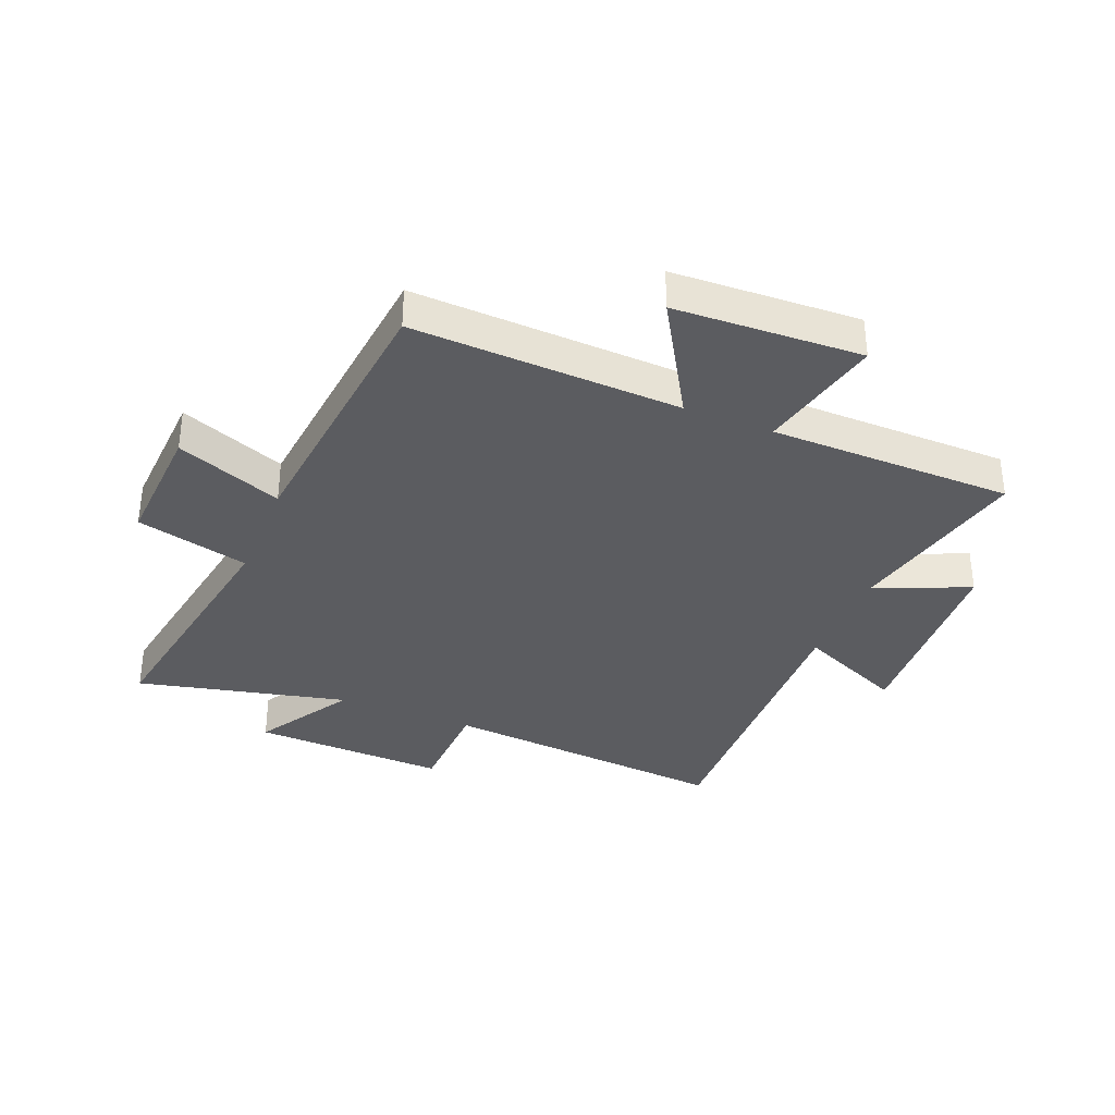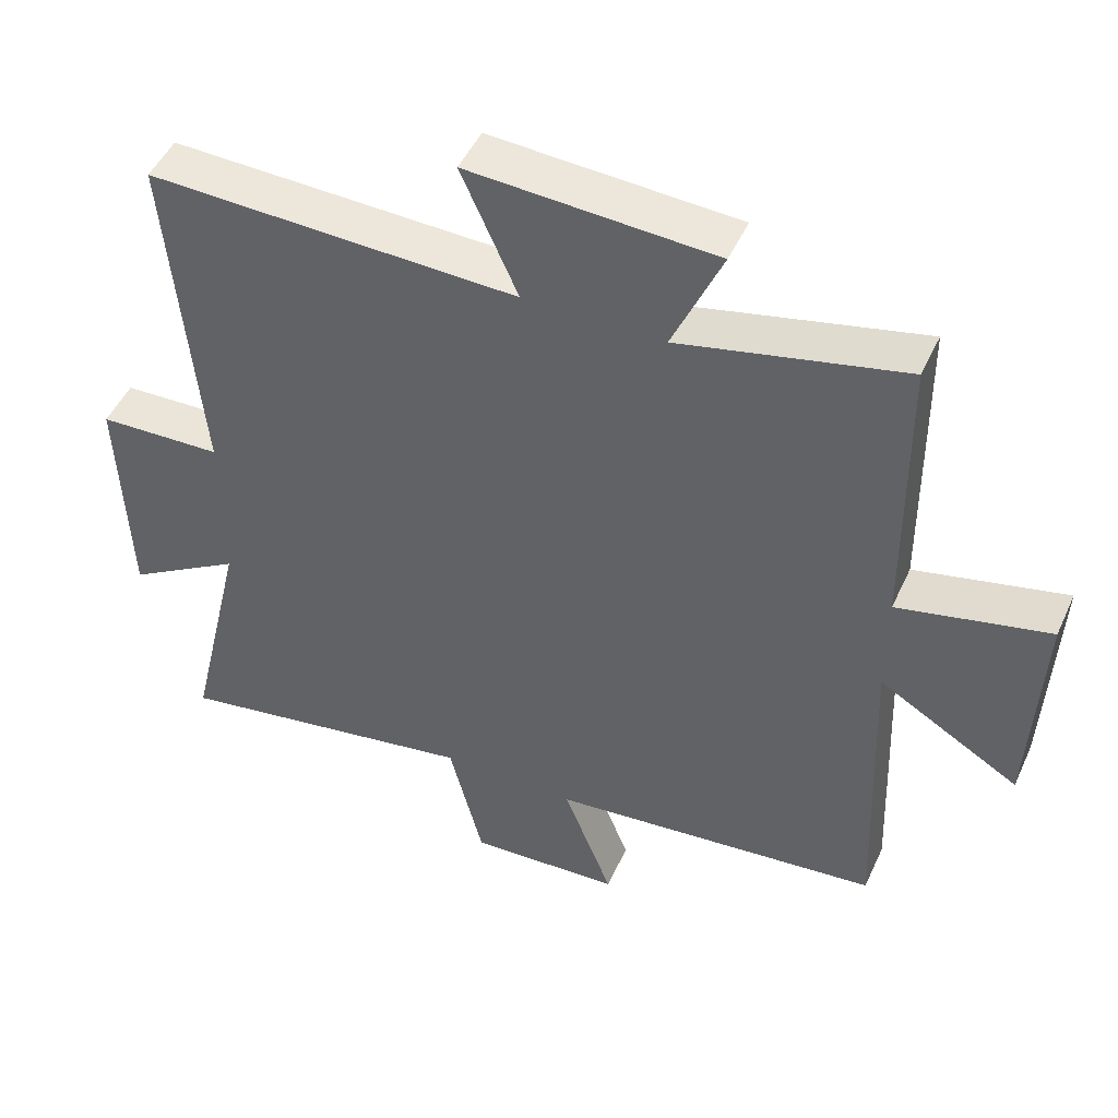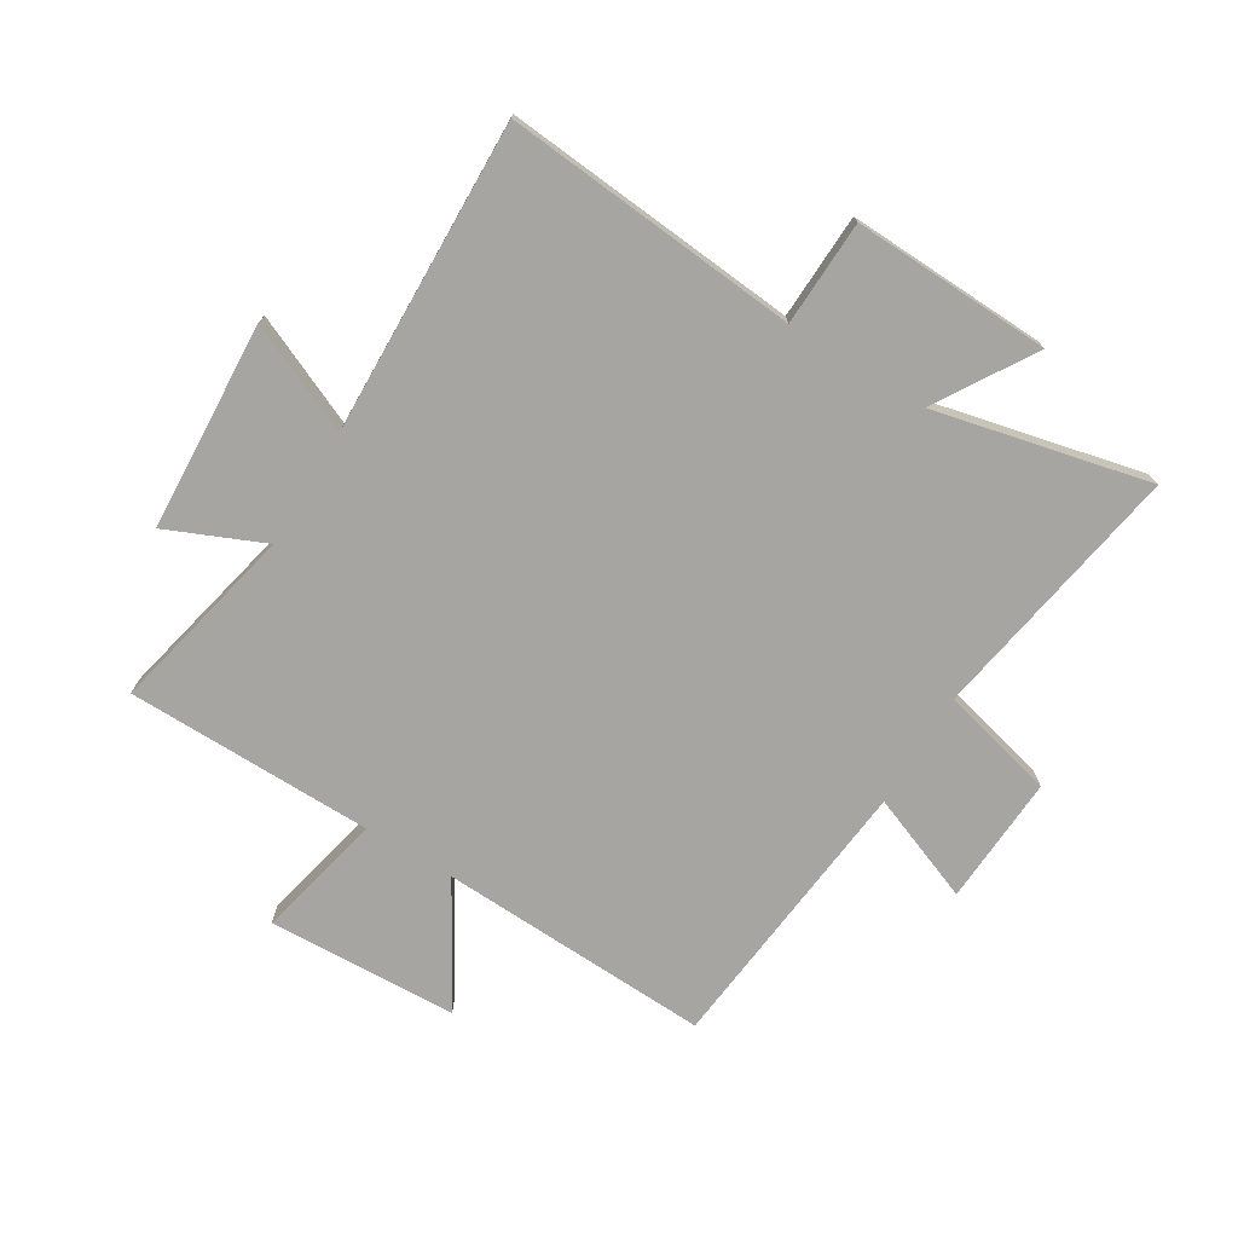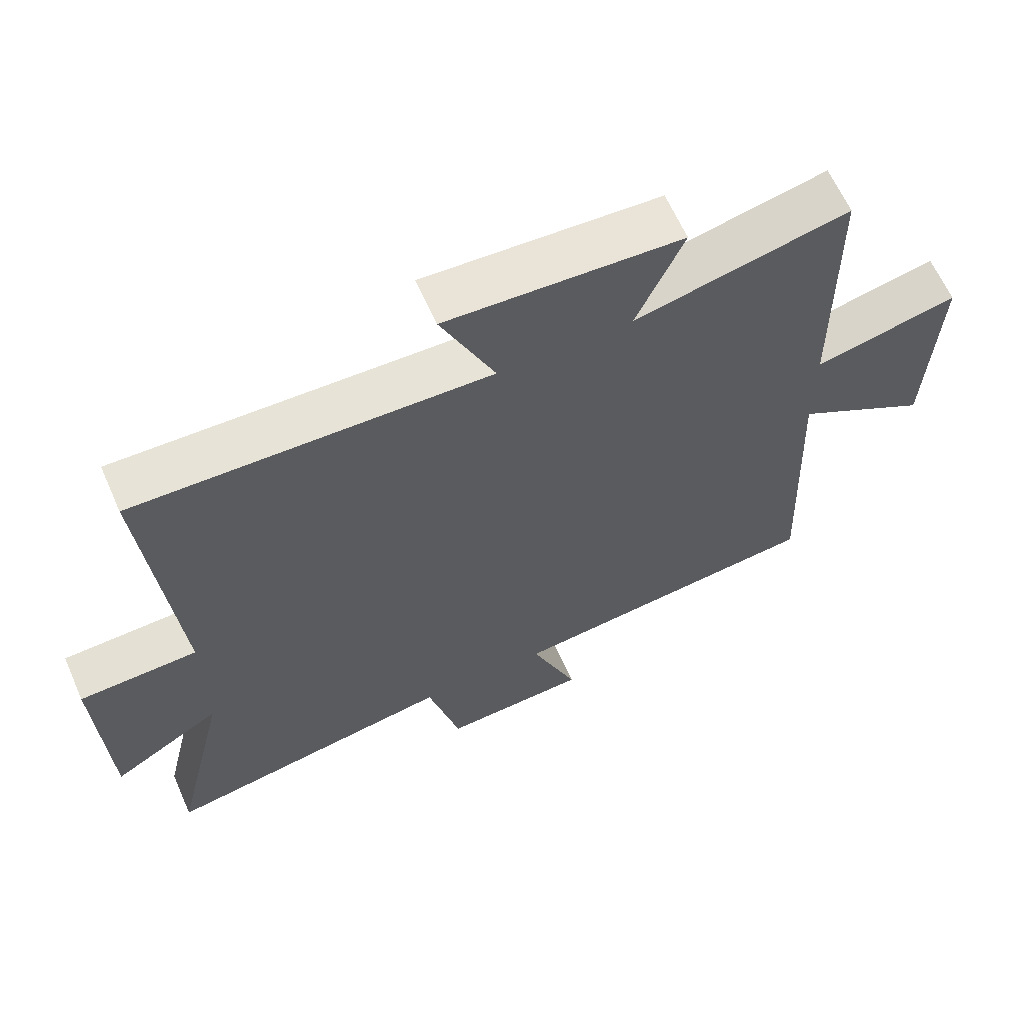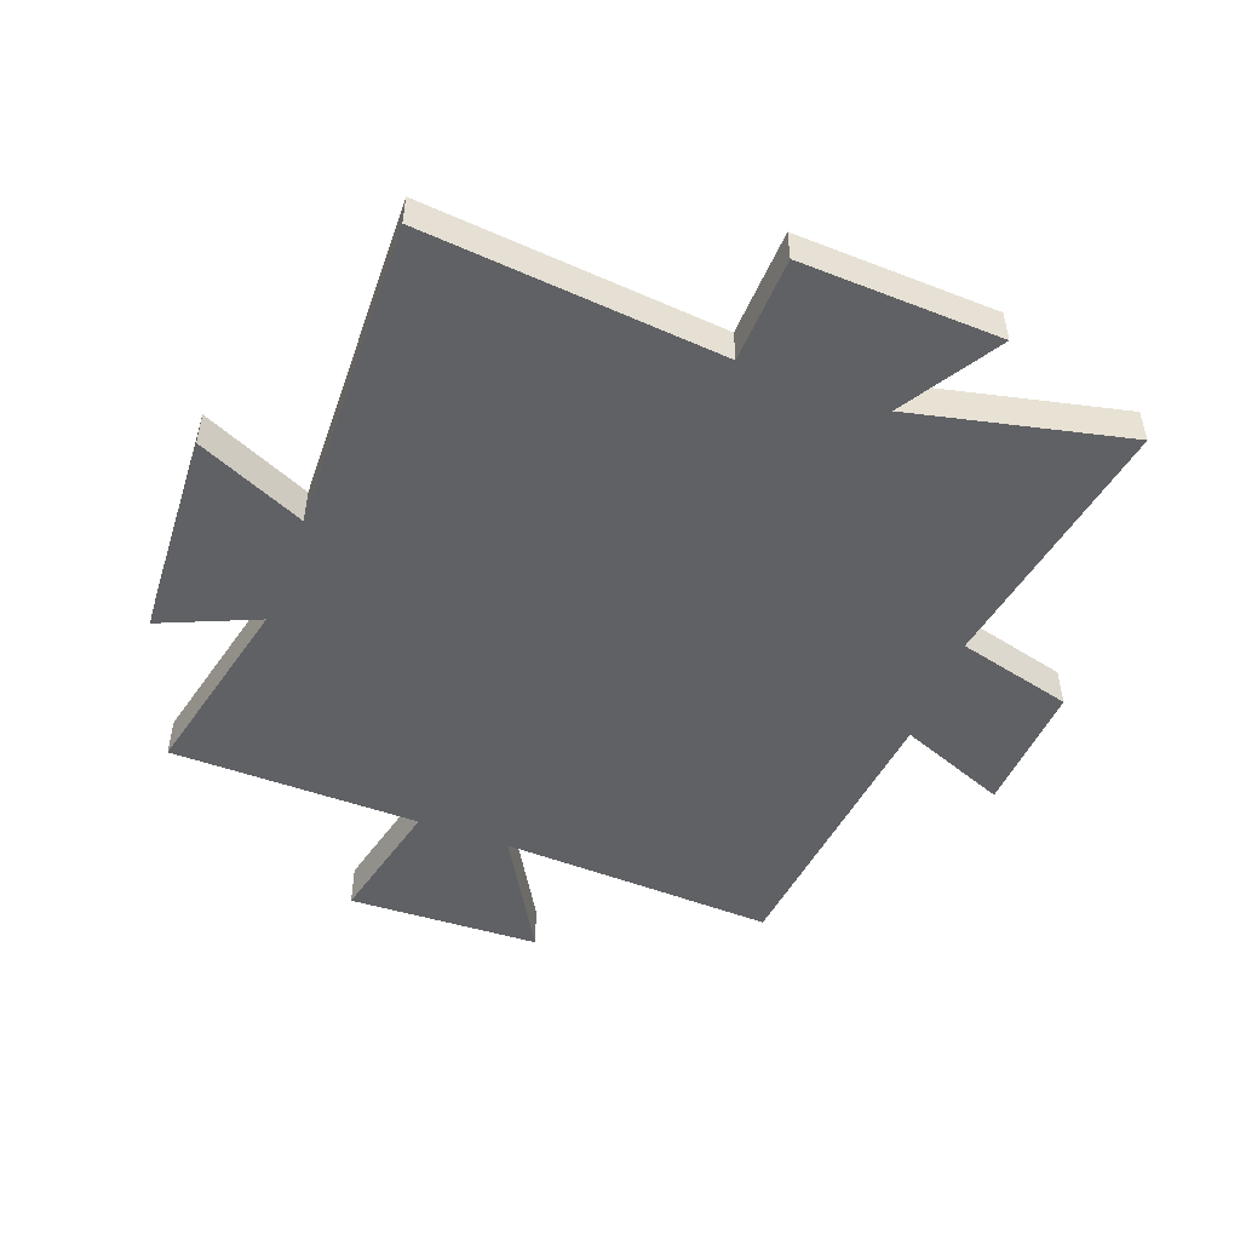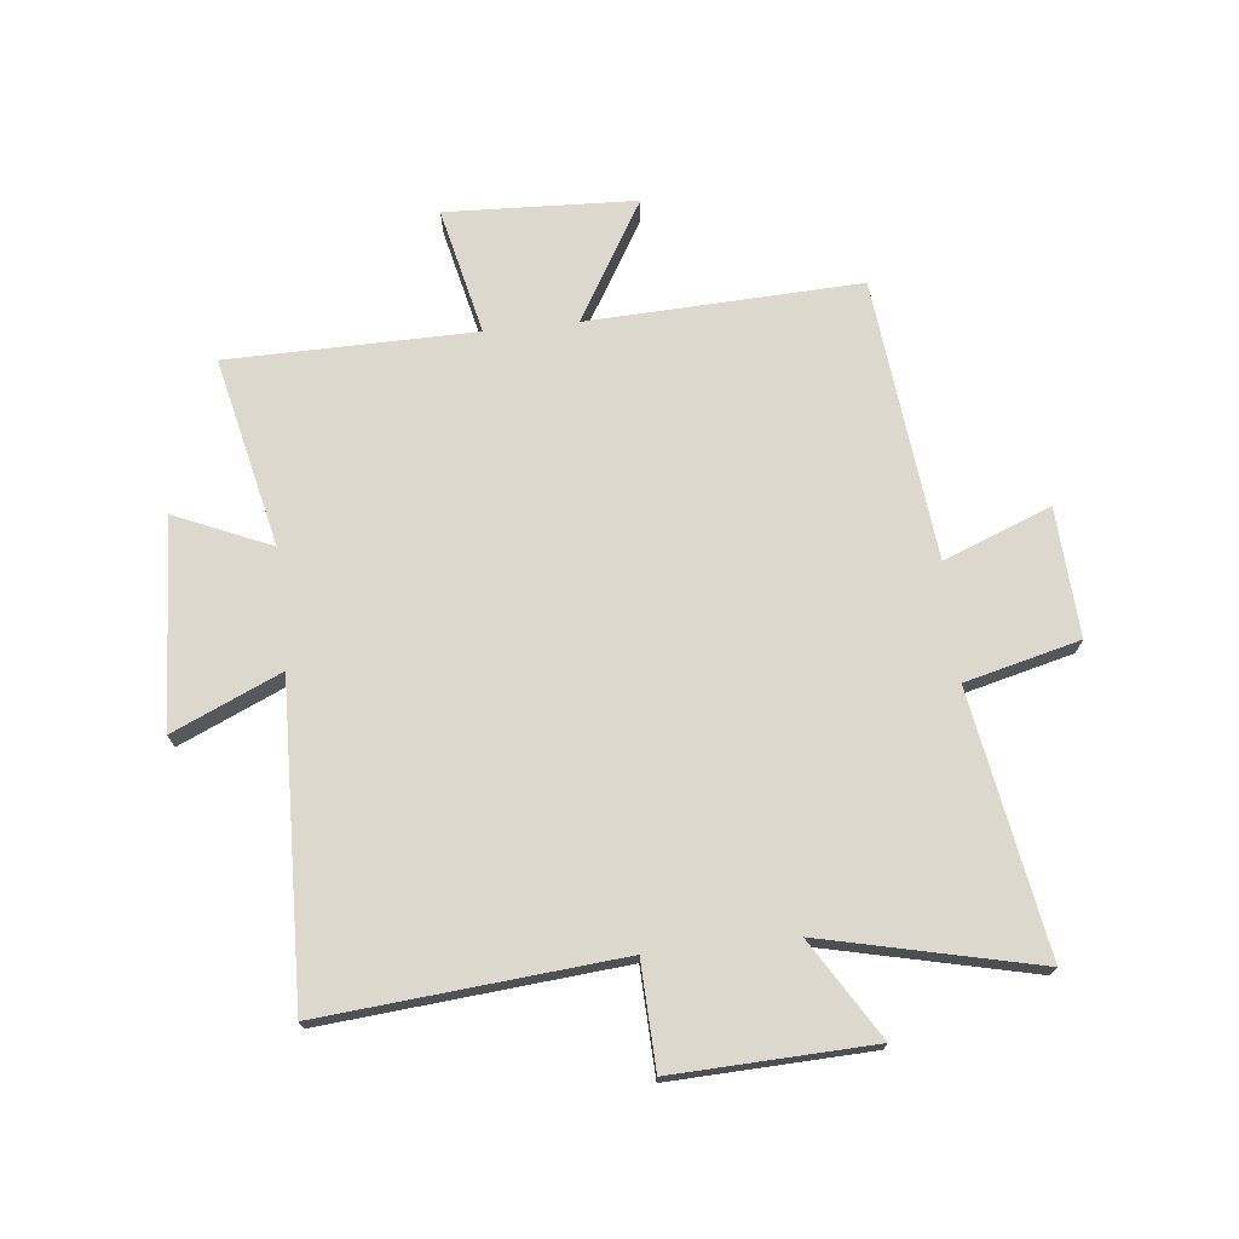
<metadata>
{"format":"obj","ext":"obj","renderer":"f3d","projection":"perspective","resolution":1024,"background":"white","views":[{"elev":-35.2,"azim":-112.1,"up":"+Y"},{"elev":48.3,"azim":-156.1,"up":"+Z"},{"elev":-73.8,"azim":58.6,"up":"+Y"},{"elev":63.6,"azim":156.2,"up":"+Z"},{"elev":-50.3,"azim":69.1,"up":"+Y"},{"elev":72.1,"azim":83.8,"up":"+Y"}]}
</metadata>
<code>
v 0.543 0.07 0.517
v 0.5 0.07 0.022
v 0.676 0.07 0.016
v 0.664 0.07 -0.316
v 0.5 0.07 -0.216
v 0.583 0.07 -0.574
v 0.147 0.07 -0.5
v 0.099 0.07 -0.692
v -0.117 0.07 -0.68
v -0.047 0.07 -0.5
v -0.518 0.07 -0.451
v -0.5 0.07 0.005
v -0.699 0.07 -0.113
v -0.713 0.07 0.205
v -0.5 0.07 0.157
v -0.496 0.07 0.571
v -0.179 0.07 0.5
v -0.249 0.07 0.661
v 0.099 0.07 0.681
v 0.019 0.07 0.5
v 0.543 0 0.517
v 0.5 0 0.022
v 0.676 0 0.016
v 0.664 0 -0.316
v 0.5 0 -0.216
v 0.583 0 -0.574
v 0.147 0 -0.5
v 0.099 0 -0.692
v -0.117 0 -0.68
v -0.047 0 -0.5
v -0.518 0 -0.451
v -0.5 0 0.005
v -0.699 0 -0.113
v -0.713 0 0.205
v -0.5 0 0.157
v -0.496 0 0.571
v -0.179 0 0.5
v -0.249 0 0.661
v 0.099 0 0.681
v 0.019 0 0.5
f 17 18 19 20
f 15 16 17
f 15 17 20
f 12 13 14 15
f 20 1 2
f 15 20 2
f 12 15 2
f 12 2 3
f 11 12 3
f 10 11 3
f 7 8 9 10
f 5 6 7
f 5 7 10 3
f 3 4 5
f 40 39 38 37
f 37 36 35
f 40 37 35
f 35 34 33 32
f 22 21 40
f 22 40 35
f 22 35 32
f 23 22 32
f 23 32 31
f 23 31 30
f 30 29 28 27
f 27 26 25
f 23 30 27 25
f 25 24 23
f 1 21 22 2
f 2 22 23 3
f 3 23 24 4
f 4 24 25 5
f 5 25 26 6
f 6 26 27 7
f 7 27 28 8
f 8 28 29 9
f 9 29 30 10
f 10 30 31 11
f 11 31 32 12
f 12 32 33 13
f 13 33 34 14
f 14 34 35 15
f 15 35 36 16
f 16 36 37 17
f 17 37 38 18
f 18 38 39 19
f 19 39 40 20
f 20 40 21 1

</code>
